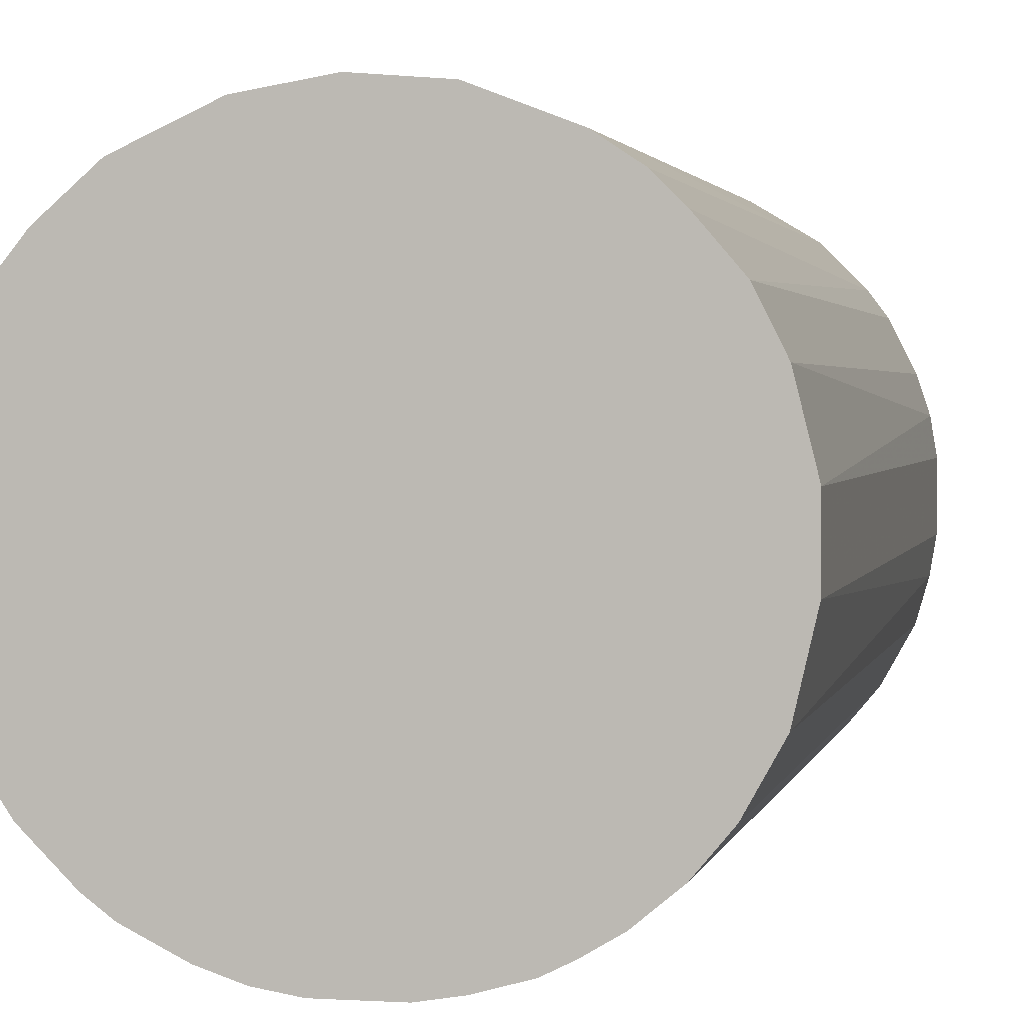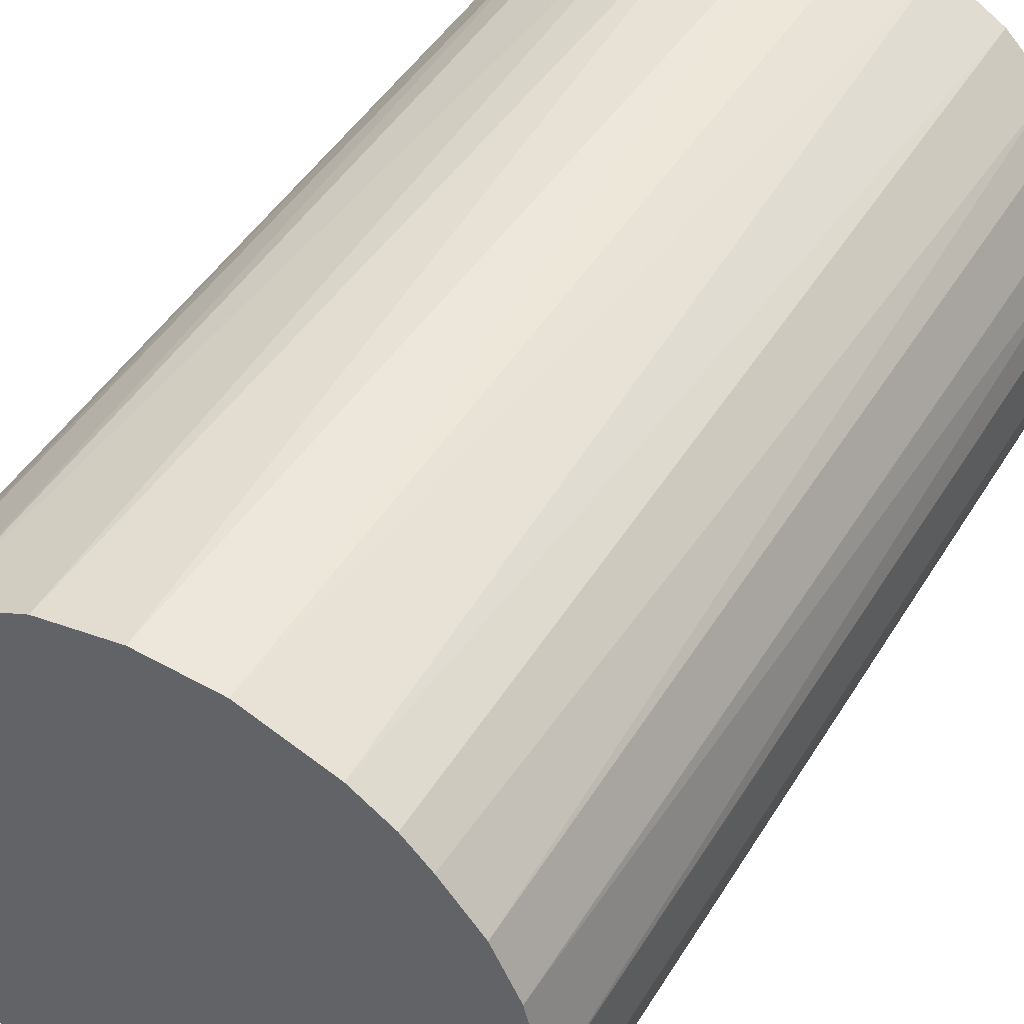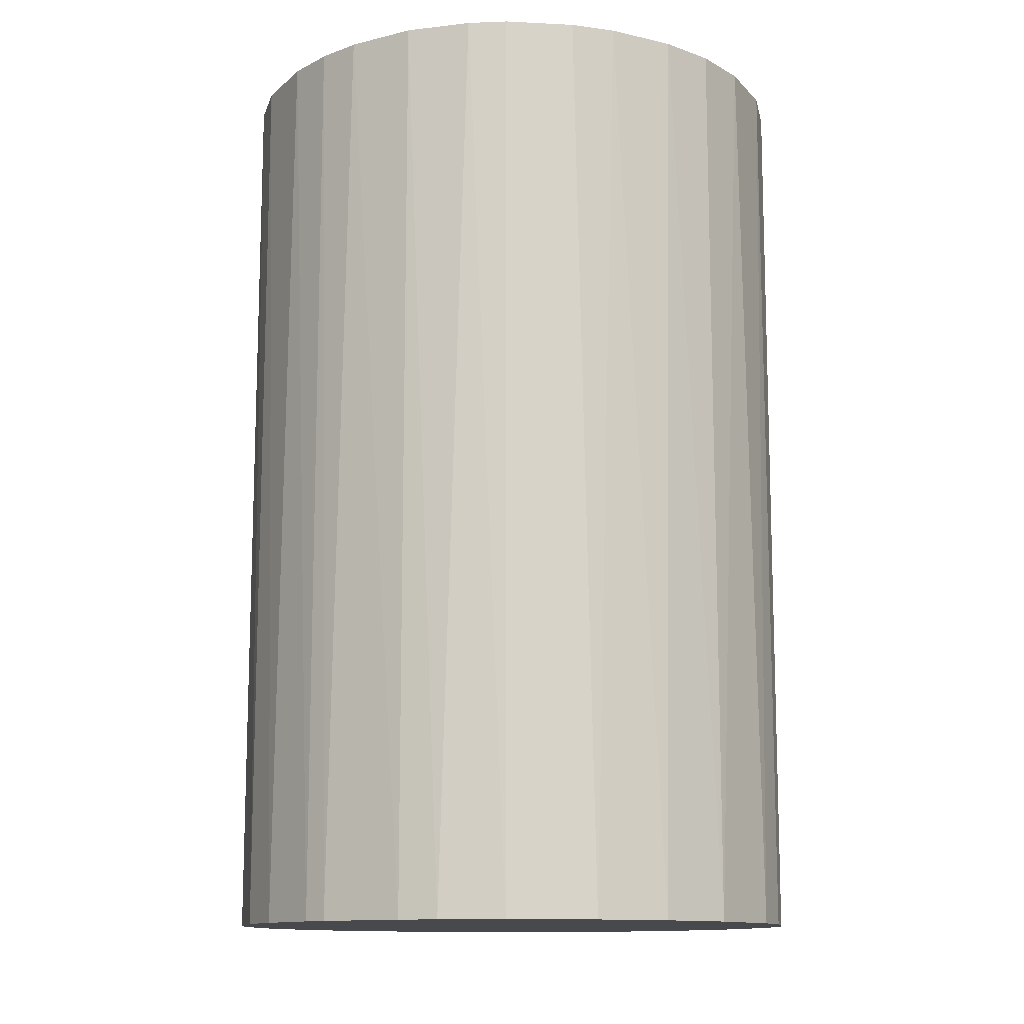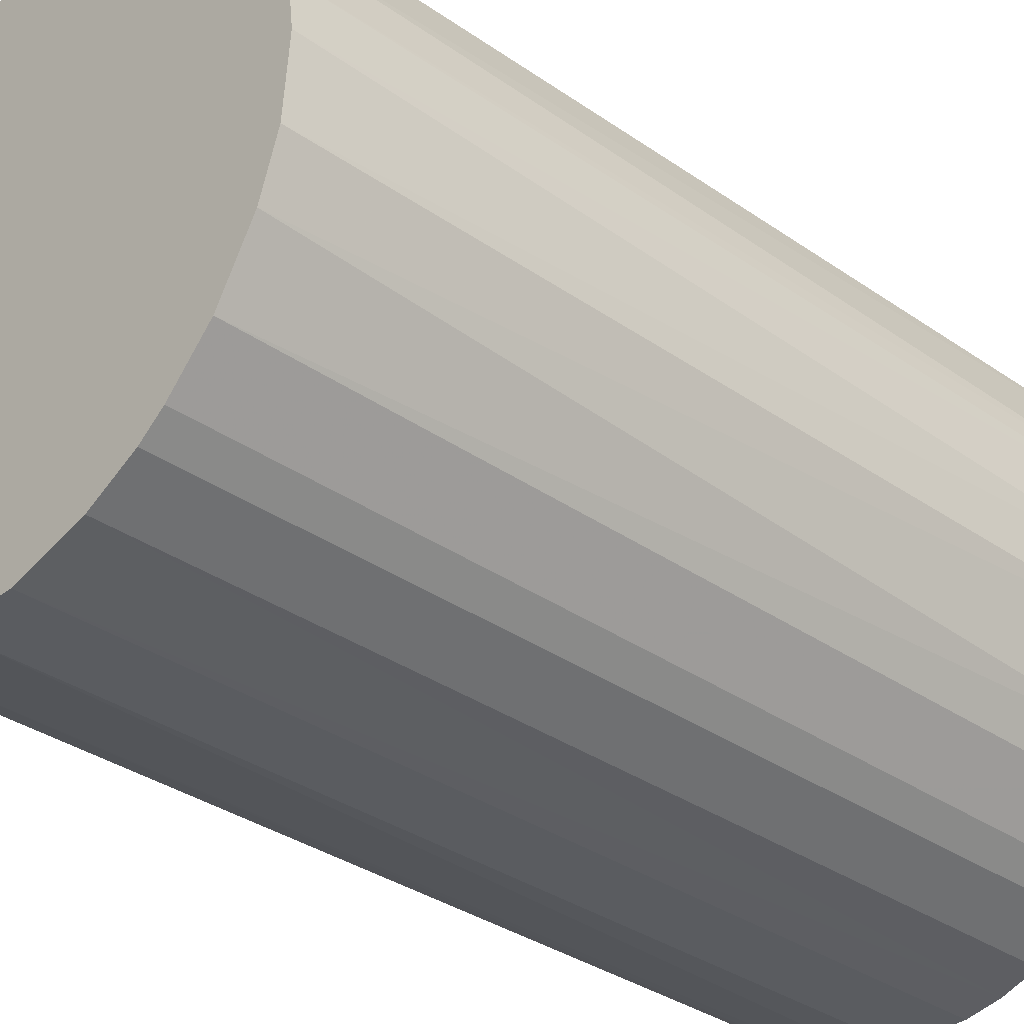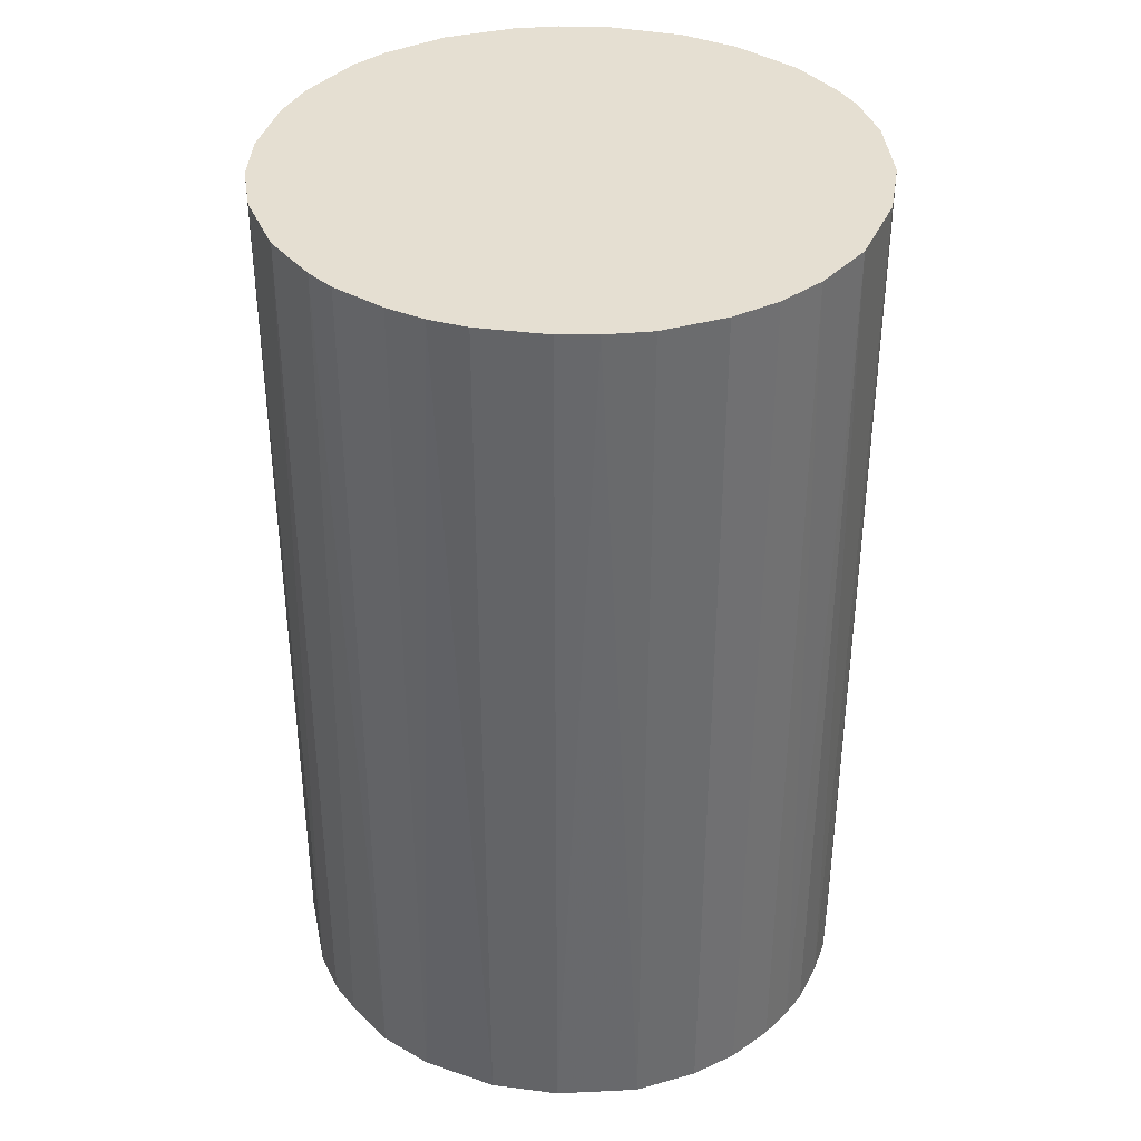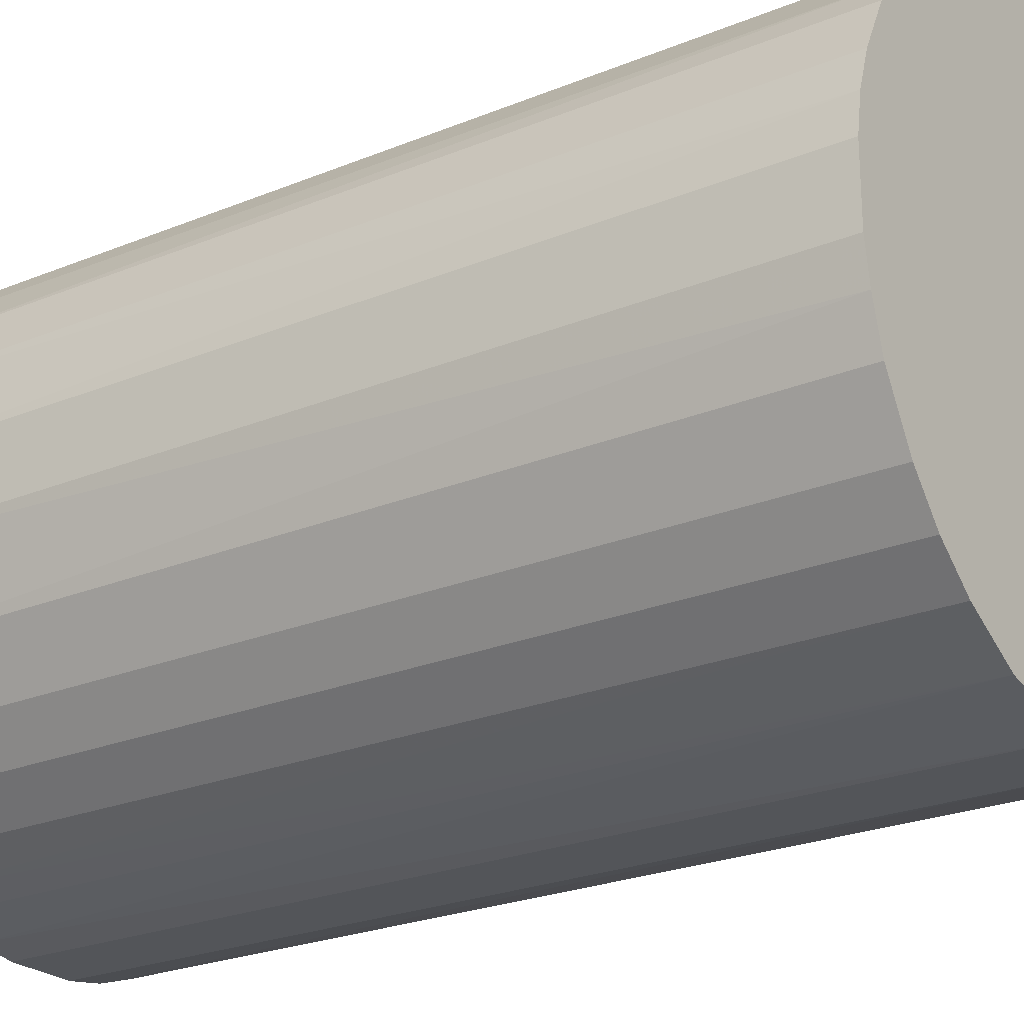
<metadata>
{"format":"obj","ext":"obj","renderer":"f3d","projection":"perspective","resolution":1024,"background":"white","views":[{"elev":2.1,"azim":-167.9,"up":"+Y"},{"elev":45.8,"azim":-150.3,"up":"+Y"},{"elev":-12.5,"azim":146.6,"up":"+Z"},{"elev":-34.3,"azim":46.9,"up":"+Y"},{"elev":37.5,"azim":-80.6,"up":"+Z"},{"elev":-24.1,"azim":-55.6,"up":"+Y"}]}
</metadata>
<code>
o convex_0
v -0.02538 0.00313 -0.04057
v 0.02561 0.000933 0.04057
v 0.02506 0.005321 0.04057
v -0.02538 -0.002895 0.04057
v 0.00313 -0.02538 -0.04057
v 0.007512 0.02451 -0.04057
v -0.01058 0.02341 0.04057
v -0.01003 -0.02373 0.04057
v 0.02561 -0.000704 -0.04057
v 0.01629 -0.01989 0.04057
v -0.01825 -0.01825 -0.04057
v 0.01738 0.01903 0.04057
v -0.01825 0.01793 -0.04057
v 0.02012 -0.01606 -0.04057
v 0.02122 0.01464 -0.04057
v -0.02154 0.01409 0.04057
v 0.005321 0.02506 0.04057
v -0.00564 0.02506 -0.04057
v 0.00313 -0.02538 0.04057
v -0.02099 -0.01496 0.04057
v 0.02341 -0.01057 0.04057
v -0.02373 -0.01003 -0.04057
v -0.006189 -0.02483 -0.04057
v 0.009708 -0.02373 -0.04057
v 0.01464 0.02122 -0.04057
v -0.02483 0.006419 0.04057
v -0.02373 0.009708 -0.04057
v 0.02506 -0.00564 -0.04057
v -0.000704 0.02561 0.04057
v 0.02451 0.007512 -0.04057
v 0.02122 0.01464 0.04057
v -0.01277 0.02232 -0.04057
v -0.01606 0.02012 0.04057
v 0.009159 0.02396 0.04057
v 0.009708 -0.02373 0.04057
v 0.000933 0.02561 -0.04057
v -0.0029 -0.02538 0.04057
v -0.01222 -0.02263 -0.04057
v -0.01496 -0.02099 0.04057
v 0.01409 -0.02154 -0.04057
v -0.02373 -0.01003 0.04057
v -0.02538 -0.002895 -0.04057
v 0.02506 -0.00564 0.04057
v 0.02012 -0.01606 0.04057
v 0.02232 -0.01277 -0.04057
v 0.02396 0.009159 0.04057
v -0.02154 0.01409 -0.04057
v -0.00564 0.02506 0.04057
v -0.02099 -0.01496 -0.04057
v 0.01903 0.01738 -0.04057
v 0.01464 0.02122 0.04057
v 0.006419 -0.02483 -0.04057
v -0.0029 -0.02538 -0.04057
v -0.01825 -0.01825 0.04057
v -0.02538 0.00313 0.04057
v -0.02483 -0.006189 0.04057
v 0.02506 0.005321 -0.04057
v -0.01989 0.01629 0.04057
v -0.01606 0.02012 -0.04057
v -0.02373 0.009708 0.04057
v 0.01409 -0.02154 0.04057
v -0.01496 -0.02099 -0.04057
v 0.01629 -0.01989 -0.04057
v -0.01003 -0.02373 -0.04057
f 38 23 64
f 2 3 4
f 5 1 6
f 4 3 7
f 2 4 8
f 5 6 9
f 2 8 10
f 1 5 11
f 7 3 12
f 6 1 13
f 5 9 14
f 9 6 15
f 4 7 16
f 7 12 17
f 6 13 18
f 10 8 19
f 8 4 20
f 2 10 21
f 1 11 22
f 11 5 23
f 5 14 24
f 15 6 25
f 4 16 26
f 13 1 27
f 1 26 27
f 14 9 28
f 7 17 29
f 9 15 30
f 12 3 31
f 18 13 32
f 7 18 32
f 16 7 33
f 7 32 33
f 6 17 34
f 17 12 34
f 25 6 34
f 10 19 35
f 17 6 36
f 6 18 36
f 29 17 36
f 18 29 36
f 5 19 37
f 19 8 37
f 8 23 37
f 11 23 38
f 8 20 39
f 38 8 39
f 24 14 40
f 35 24 40
f 20 4 41
f 22 20 41
f 4 1 42
f 1 22 42
f 9 2 43
f 2 21 43
f 28 9 43
f 21 28 43
f 10 14 44
f 21 10 44
f 21 44 45
f 14 28 45
f 28 21 45
f 44 14 45
f 3 30 46
f 30 15 46
f 15 31 46
f 31 3 46
f 27 16 47
f 13 27 47
f 18 7 48
f 7 29 48
f 29 18 48
f 11 20 49
f 22 11 49
f 20 22 49
f 15 25 50
f 25 12 50
f 31 15 50
f 12 31 50
f 12 25 51
f 34 12 51
f 25 34 51
f 19 5 52
f 5 24 52
f 35 19 52
f 24 35 52
f 23 5 53
f 5 37 53
f 37 23 53
f 20 11 54
f 39 20 54
f 11 39 54
f 1 4 55
f 26 1 55
f 4 26 55
f 41 4 56
f 22 41 56
f 4 42 56
f 42 22 56
f 3 2 57
f 2 9 57
f 30 3 57
f 9 30 57
f 16 33 58
f 33 13 58
f 13 47 58
f 47 16 58
f 32 13 59
f 13 33 59
f 33 32 59
f 26 16 60
f 16 27 60
f 27 26 60
f 10 35 61
f 40 10 61
f 35 40 61
f 11 38 62
f 39 11 62
f 38 39 62
f 14 10 63
f 10 40 63
f 40 14 63
f 23 8 64
f 8 38 64

</code>
